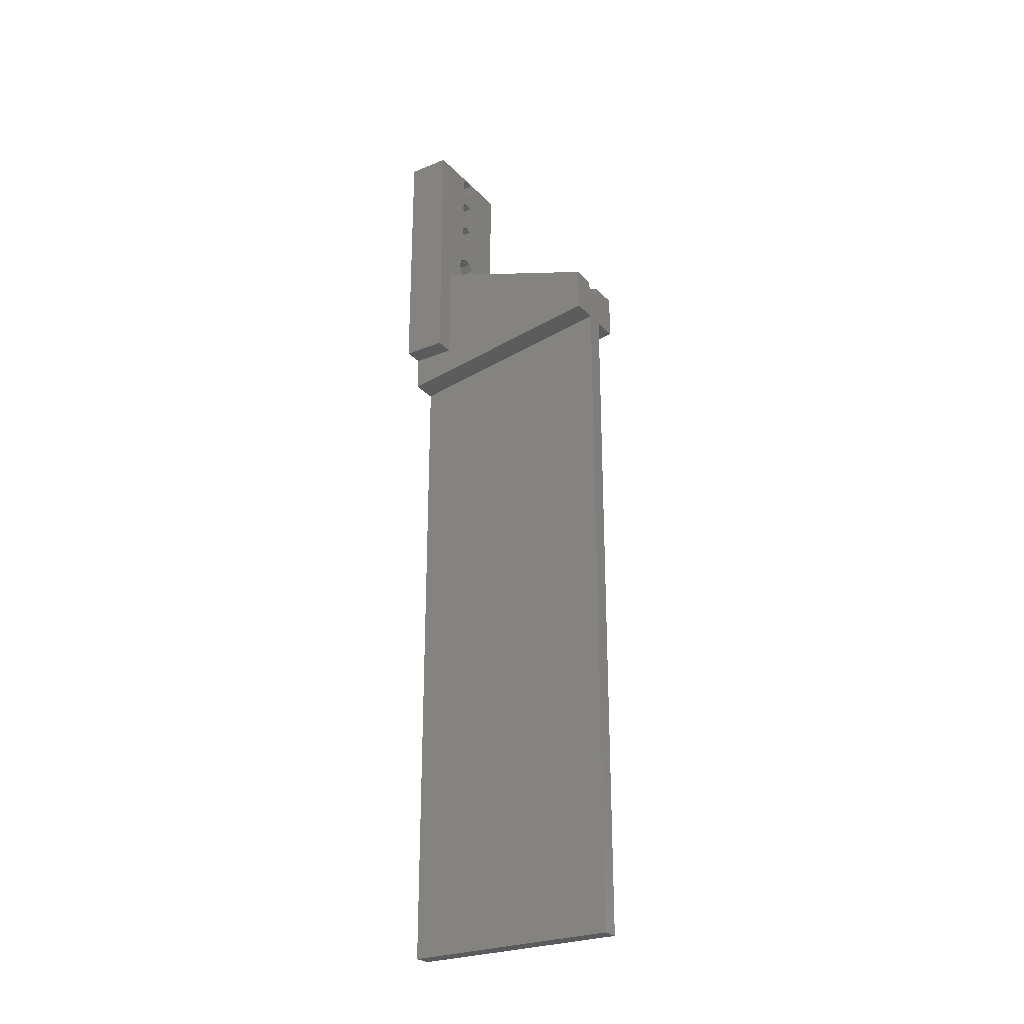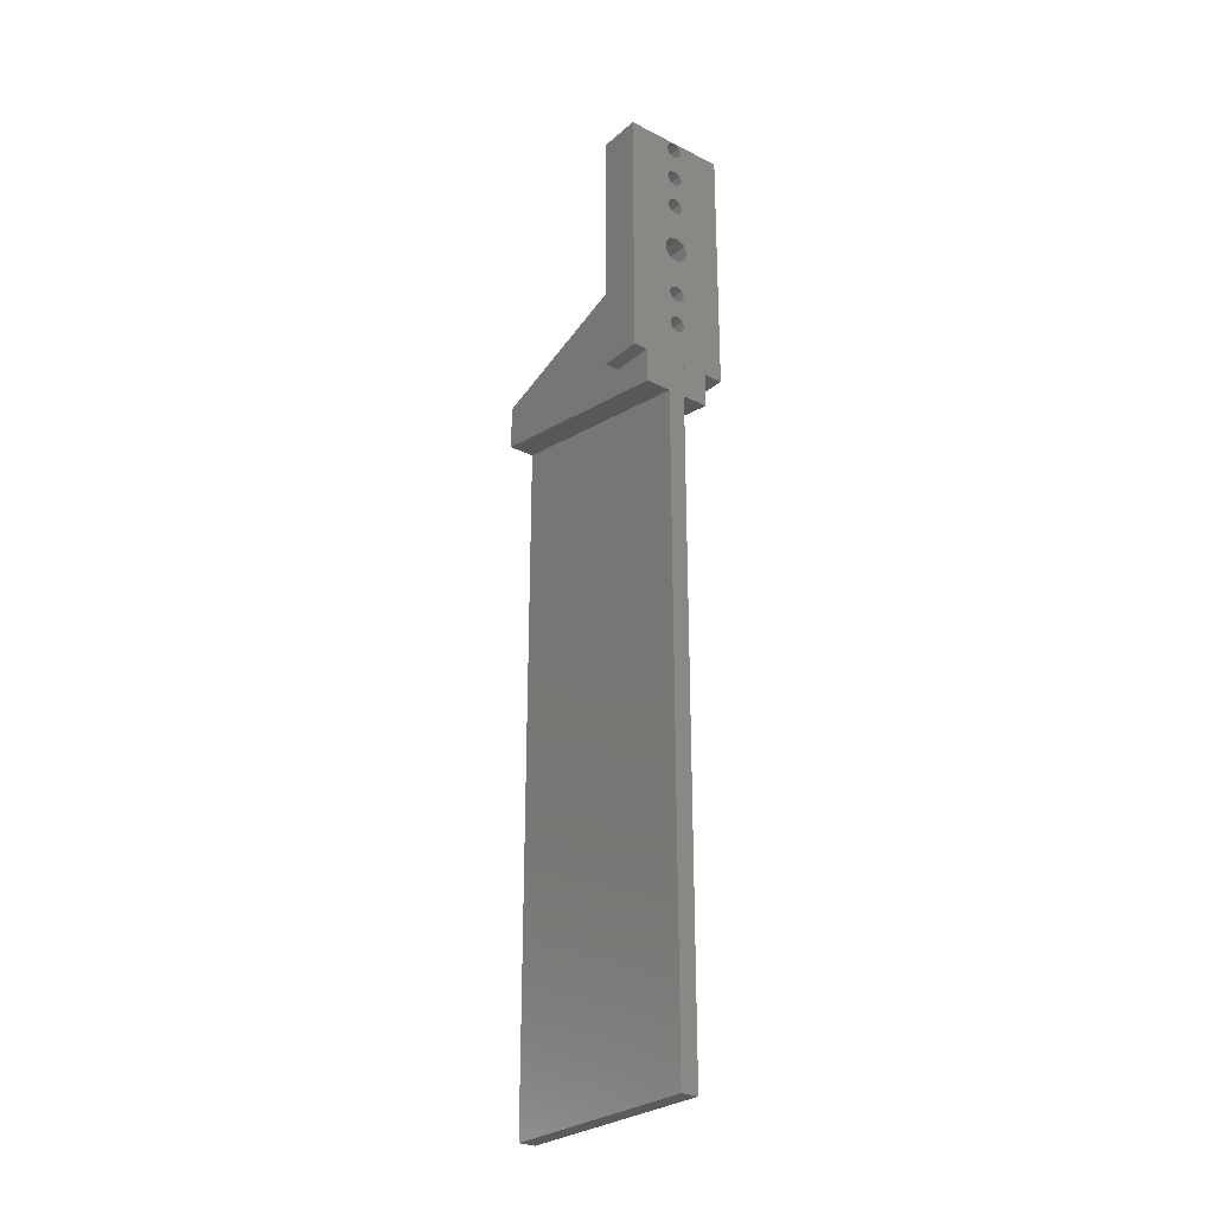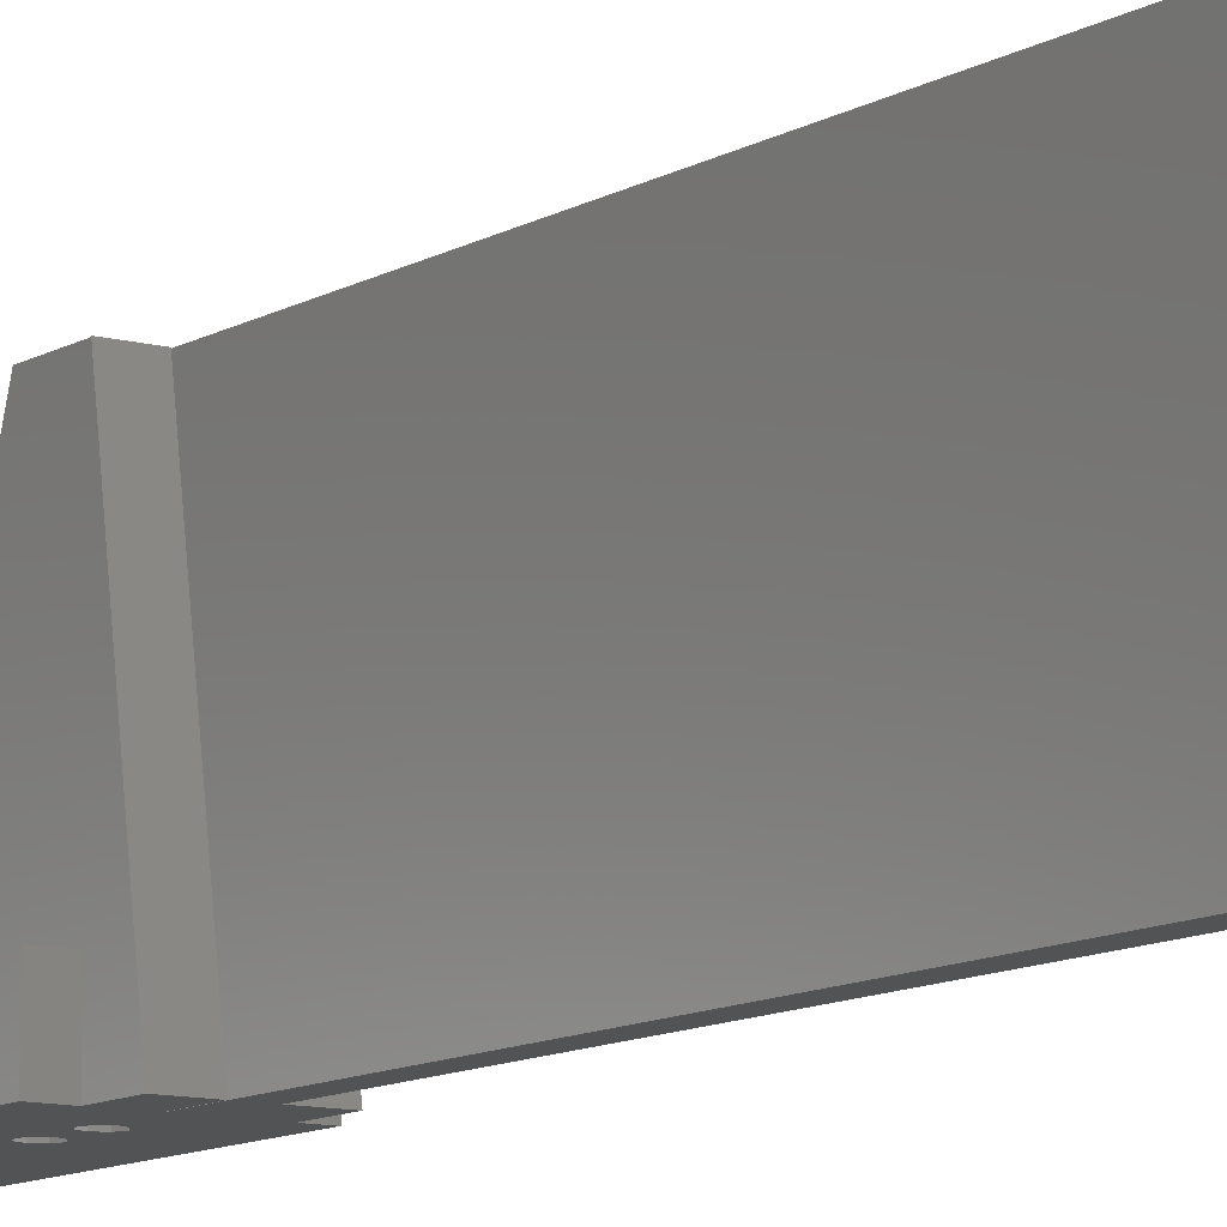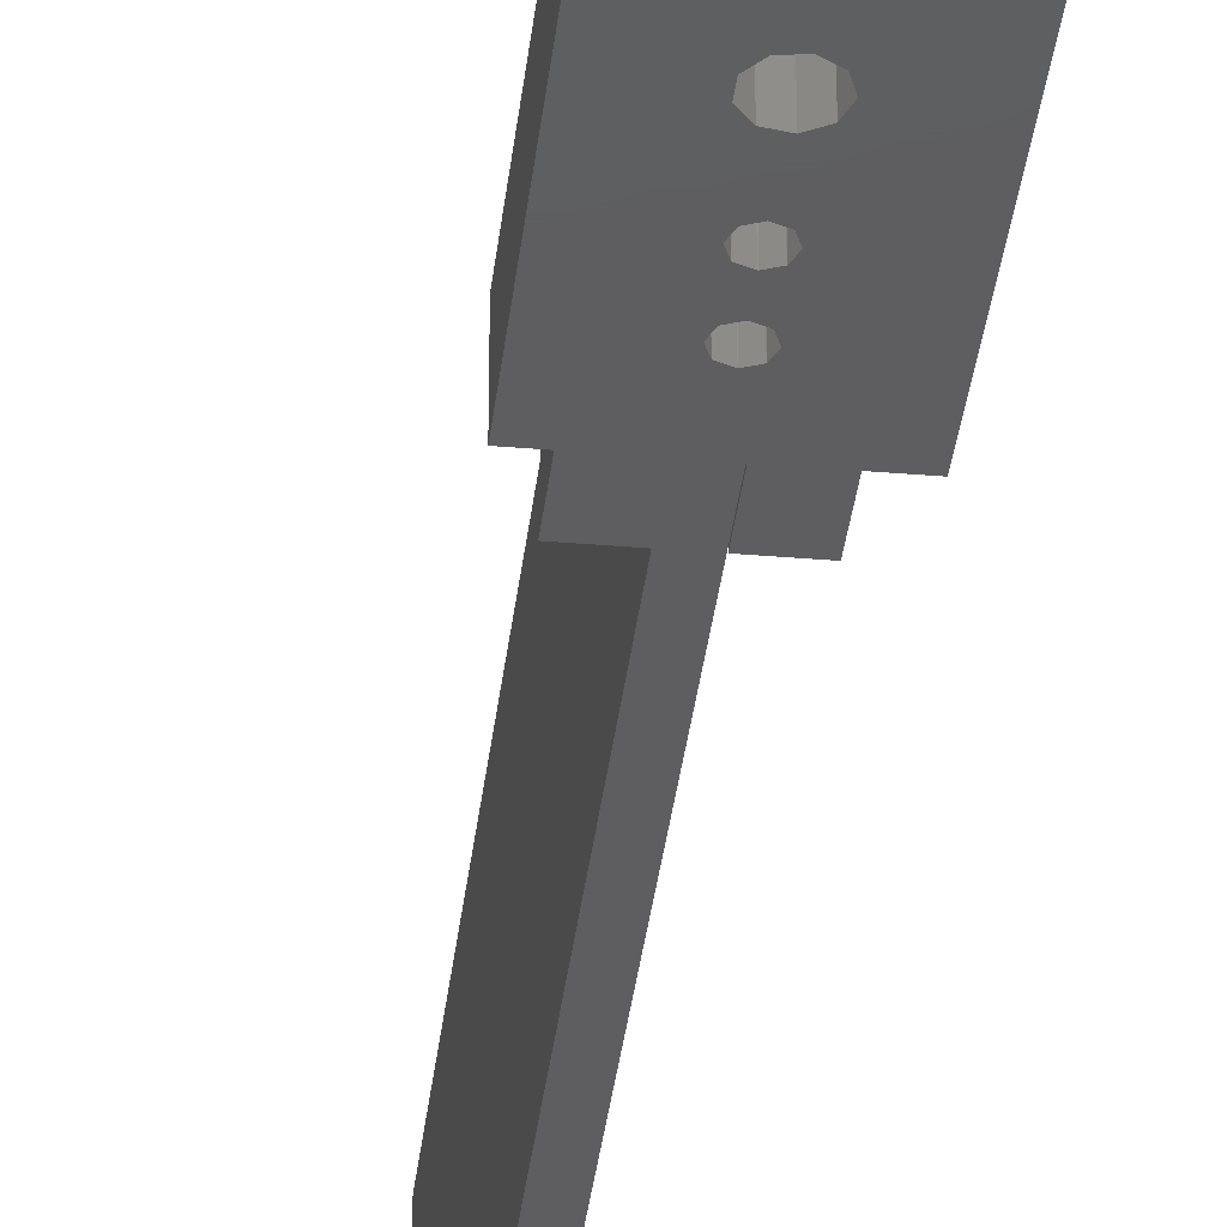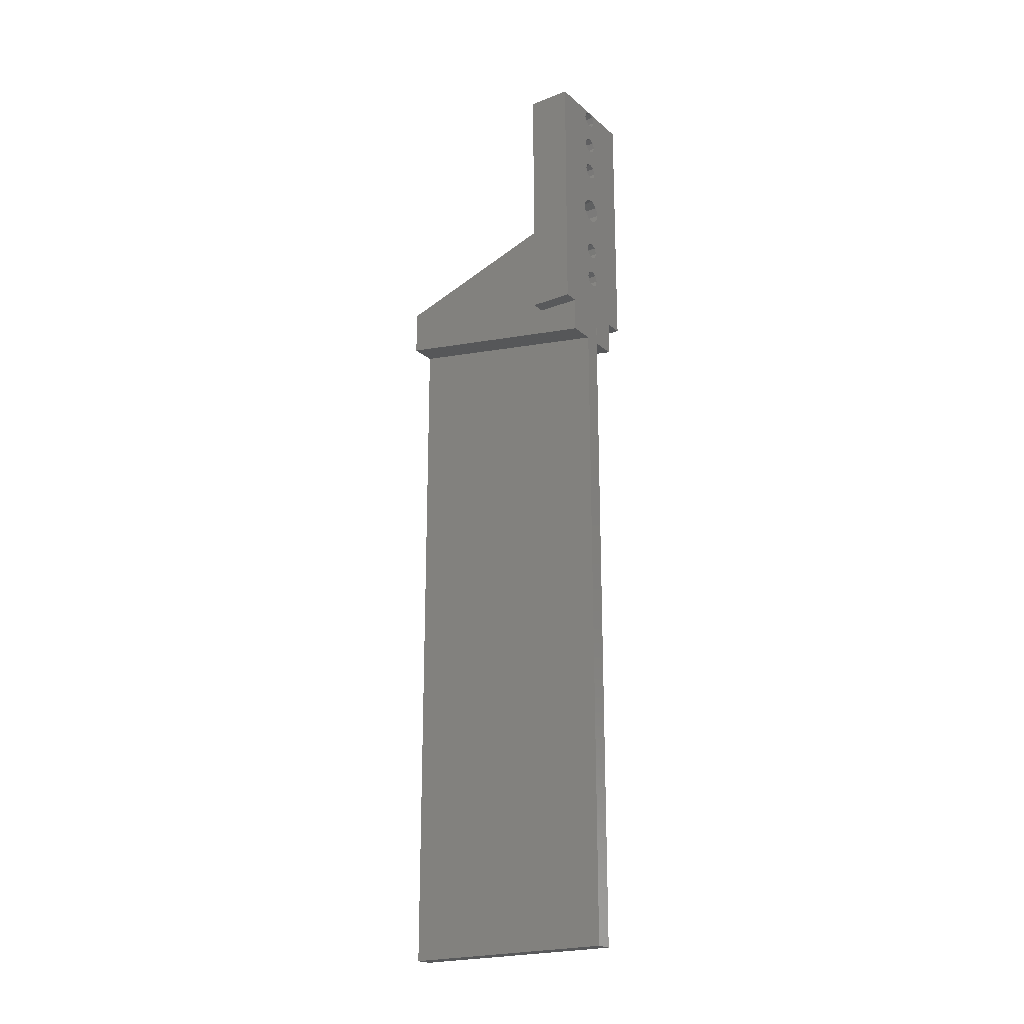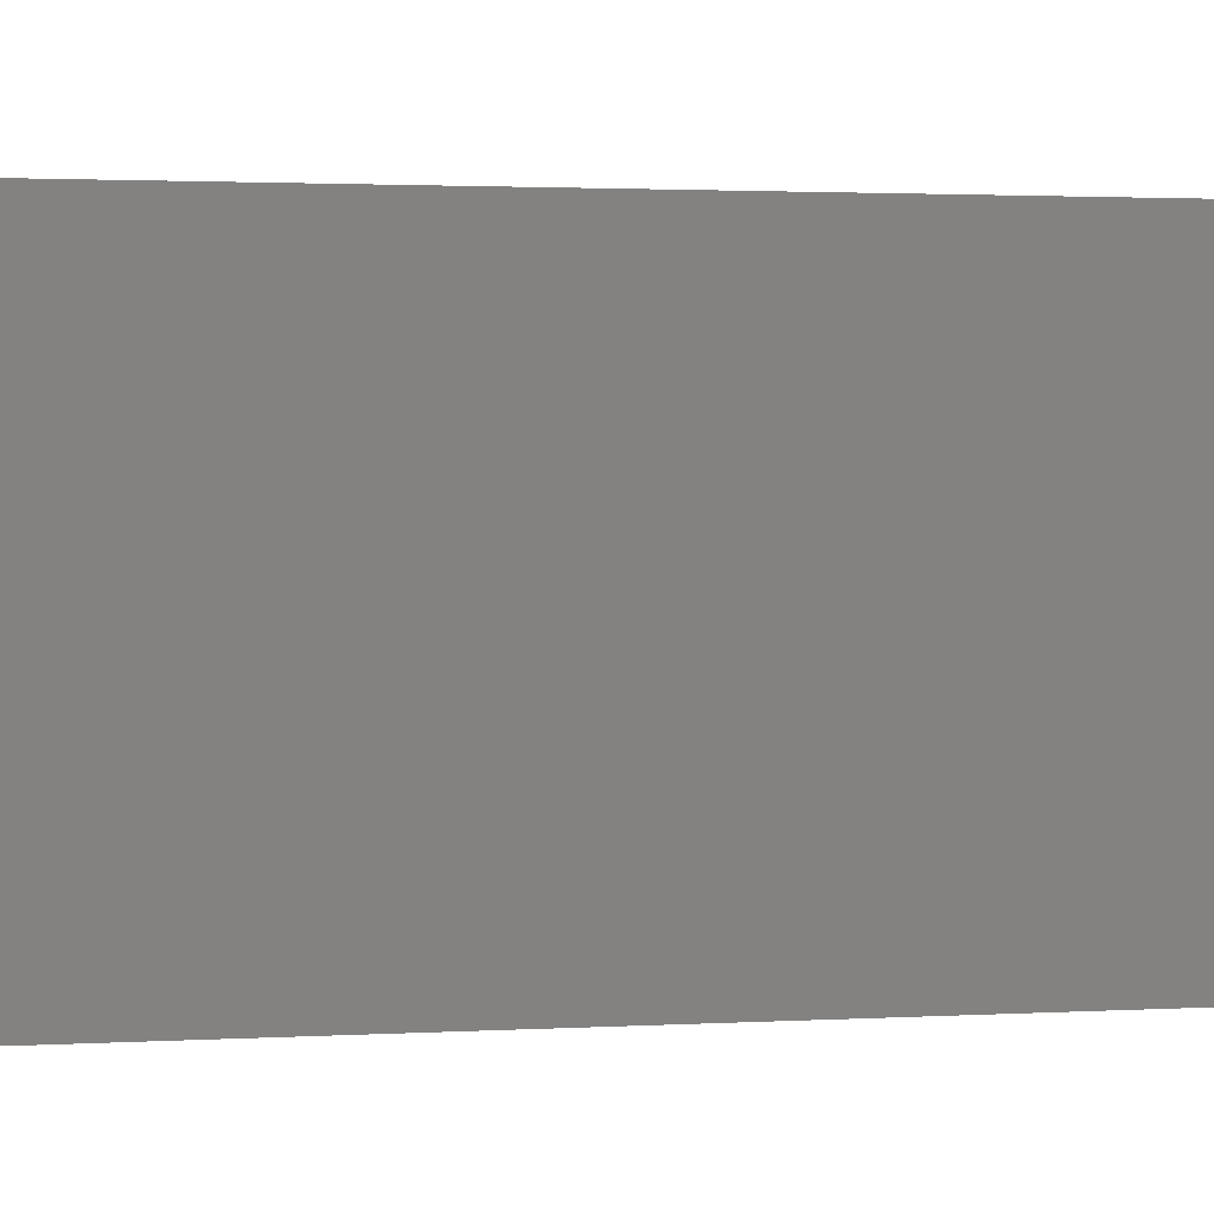
<metadata>
{"format":"stl","ext":"stl","renderer":"f3d","projection":"perspective","resolution":1024,"background":"white","views":[{"elev":-26.5,"azim":-57.3,"up":"+Y"},{"elev":-27.3,"azim":142.3,"up":"+Y"},{"elev":-10.6,"azim":-34.4,"up":"+Z"},{"elev":-35.6,"azim":173.6,"up":"+Z"},{"elev":-21.3,"azim":124.4,"up":"+Y"},{"elev":1.0,"azim":-113.1,"up":"+Z"}]}
</metadata>
<code>
# stl→obj: 147 verts, 290 faces
v -9.75 -30 5
v -9.75 -30 25.03
v -9.717 -30 5
v -9.717 -30 25
v -6.75 -30 25
v -6.75 -30 25.03
v -9.75 -34 1.421e-14
v -9.75 -30 7.105e-15
v -6.75 -34 0
v -6.75 -30 0
v -9.75 -34 0
v -9.75 -30 2.368e-15
v -12 -30 0
v -12 1.47e-15 0
v -7 -1.014 0
v -7.55 -15 0
v -7 -25.03 0
v -6.717 -30 0
v -6.707 -25.74 0
v -6.717 -108.8 0
v -6 -26.03 0
v -4.717 -108.8 0
v -5.293 -25.74 0
v -4.717 -34 -1.528e-16
v -5 -25.03 0
v -1.717 -34 0
v -6.707 -24.32 0
v -7 -20.98 0
v -6 -24.03 0
v -6.707 -21.69 0
v -5.293 -24.32 0
v -6 -21.98 0
v -5.293 -21.69 0
v -5 -20.98 0
v -1.717 -30 0
v -6.707 -20.28 0
v -7.187 -16 0
v -6 -19.98 0
v -6.269 -16.53 0
v -5.293 -20.28 0
v -5.225 -16.34 0
v -4.543 -15.53 0
v -4.543 -14.47 0
v -3.674e-15 -30 0
v -7.187 -14 0
v -7 -5.027 0
v -7 -9.008 0
v -6.269 -13.47 0
v -6.707 -9.715 0
v -5.225 -13.66 0
v -6 -10.01 0
v -5.293 -9.715 0
v -5 -9.008 0
v 0 0 0
v -5.293 -8.301 0
v -6 -0.01376 0
v -6.707 -0.3067 0
v -5.293 -0.3067 0
v -5 -1.014 0
v -5 -5.027 0
v -5.293 -1.721 0
v -5.293 -4.32 0
v -6 -2.014 0
v -6 -4.027 0
v -6.707 -1.721 0
v -6.707 -4.32 0
v -5.293 -5.734 0
v -6 -6.027 0
v -6 -8.008 0
v -6.707 -5.734 0
v -6.707 -8.301 0
v -9.75 -34 7.105e-15
v -6.75 -34 7.105e-15
v -4.717 -108.8 25
v -4.717 -30 25
v -6.717 -108.8 25
v -1.717 -30 25
v -1.717 -24.86 25
v -5.014 -24.86 25
v -5.136 -25.53 25
v -5.659 -25.97 25
v -6.717 -30 25
v -6.341 -25.97 25
v -6.864 -25.53 25
v -6.986 -24.86 25
v -9.717 -24.86 25
v -9.717 -18 5
v -12 -30 5
v -12 1.47e-15 5
v -6 -0.01376 5
v 0 1.776e-15 5
v -5.293 -0.3067 5
v -1.717 -18 5
v -3.169e-15 -30 5
v -1.717 -30 5
v -5.225 -16.34 5
v -6.269 -16.53 5
v -7.187 -16 5
v -7.55 -15 5
v -7.187 -14 5
v -4.543 -15.53 5
v -4.543 -14.47 5
v -5 -1.014 5
v -5 -9.008 5
v -5.225 -13.66 5
v -5.293 -9.715 5
v -6.269 -13.47 5
v -6 -10.01 5
v -6.707 -9.715 5
v -7 -9.008 5
v -5 -5.027 5
v -5.293 -5.734 5
v -5.293 -8.301 5
v -6 -6.027 5
v -6 -8.008 5
v -6.707 -5.734 5
v -6.707 -8.301 5
v -7 -5.027 5
v -5.293 -4.32 5
v -5.293 -1.721 5
v -6 -4.027 5
v -6 -2.014 5
v -6.707 -4.32 5
v -6.707 -1.721 5
v -7 -1.014 5
v -6.707 -0.3067 5
v -9.75 -30 0
v 0 0 5
v -3.674e-15 -30 5
v -3.553e-15 -30 5
v -3.553e-15 -30 0
v -4.717 -34 -3.055e-16
v -1.717 -34 -3.055e-16
v -6.717 -108.8 4.416e-16
v -6.588 -24.22 23.13
v -6 -24.03 22.57
v -5.018 -24.84 24.94
v -5.376 -24.25 23.21
v -6.481 -20.11 11.14
v -6 -19.98 10.78
v -6.957 -20.69 12.85
v -6.889 -21.44 15.03
v -6.392 -21.9 16.38
v -5.738 -21.95 16.51
v -5.148 -21.51 15.22
v -5.024 -20.76 13.05
v -5.399 -20.18 11.37
f 1 2 3
f 2 4 3
f 4 2 5
f 2 6 5
f 7 2 1
f 7 1 8
f 6 9 10
f 6 10 5
f 9 11 10
f 11 12 10
f 13 14 12
f 14 15 12
f 12 16 10
f 16 17 10
f 10 17 18
f 17 19 18
f 18 19 20
f 19 21 20
f 20 21 22
f 21 23 22
f 22 23 24
f 23 25 24
f 24 25 26
f 17 16 27
f 27 28 29
f 28 30 29
f 29 30 31
f 30 32 31
f 31 32 25
f 32 33 25
f 25 33 26
f 33 34 26
f 26 34 35
f 27 16 28
f 28 16 36
f 16 37 36
f 36 37 38
f 37 39 38
f 38 39 40
f 39 41 40
f 40 41 34
f 41 42 34
f 34 42 35
f 42 43 35
f 35 43 44
f 12 15 16
f 16 15 45
f 15 46 45
f 45 47 48
f 47 49 48
f 48 49 50
f 49 51 50
f 50 51 43
f 51 52 43
f 43 52 44
f 52 53 44
f 44 53 54
f 53 55 54
f 54 56 14
f 56 57 14
f 14 57 15
f 58 54 59
f 54 60 59
f 59 60 61
f 60 62 61
f 61 62 63
f 62 64 63
f 63 64 65
f 64 66 65
f 65 66 15
f 66 46 15
f 56 54 58
f 60 54 67
f 54 55 67
f 67 55 68
f 55 69 68
f 68 69 70
f 69 71 70
f 70 71 46
f 71 47 46
f 46 47 45
f 2 72 73
f 6 2 73
f 74 75 76
f 77 78 75
f 78 79 75
f 79 80 75
f 75 80 76
f 80 81 76
f 76 81 82
f 81 83 82
f 82 83 5
f 83 84 5
f 5 84 4
f 84 85 4
f 4 85 86
f 3 4 86
f 3 86 87
f 88 1 89
f 1 3 89
f 89 90 91
f 90 92 91
f 91 93 94
f 93 95 94
f 93 96 87
f 96 97 87
f 97 98 87
f 98 99 87
f 99 100 87
f 101 93 102
f 93 91 102
f 91 103 102
f 102 104 105
f 104 106 105
f 105 106 107
f 106 108 107
f 107 108 100
f 108 109 100
f 100 109 87
f 109 110 87
f 102 111 104
f 111 112 104
f 104 112 113
f 112 114 113
f 113 114 115
f 114 116 115
f 115 116 117
f 116 118 117
f 117 118 110
f 102 103 111
f 111 103 119
f 103 120 119
f 119 120 121
f 120 122 121
f 121 122 123
f 122 124 123
f 123 124 118
f 124 125 118
f 125 89 118
f 89 87 118
f 118 87 110
f 87 89 3
f 90 89 126
f 89 125 126
f 96 93 101
f 103 91 92
f 13 127 1
f 13 1 88
f 82 5 10
f 82 10 18
f 13 88 89
f 13 89 14
f 14 89 128
f 14 128 54
f 54 128 129
f 54 129 44
f 130 95 35
f 130 35 131
f 78 77 93
f 77 95 93
f 77 26 95
f 26 35 95
f 75 132 133
f 77 75 133
f 132 75 74
f 132 74 22
f 76 134 22
f 74 76 22
f 18 134 76
f 18 76 82
f 45 100 99
f 16 45 99
f 48 107 100
f 45 48 100
f 50 105 107
f 48 50 107
f 43 102 105
f 50 43 105
f 42 101 102
f 43 42 102
f 41 96 101
f 42 41 101
f 39 97 96
f 41 39 96
f 37 98 97
f 39 37 97
f 16 99 98
f 37 16 98
f 58 92 90
f 56 58 90
f 59 103 92
f 58 59 92
f 61 120 103
f 59 61 103
f 63 122 120
f 61 63 120
f 65 124 122
f 63 65 122
f 15 125 124
f 65 15 124
f 57 126 125
f 15 57 125
f 56 90 126
f 57 56 126
f 62 119 121
f 64 62 121
f 60 111 119
f 62 60 119
f 67 112 111
f 60 67 111
f 68 114 112
f 67 68 112
f 70 116 114
f 68 70 114
f 46 118 116
f 70 46 116
f 66 123 118
f 46 66 118
f 64 121 123
f 66 64 123
f 55 113 115
f 69 55 115
f 53 104 113
f 55 53 113
f 52 106 104
f 53 52 104
f 51 108 106
f 52 51 106
f 49 109 108
f 51 49 108
f 47 110 109
f 49 47 109
f 71 117 110
f 47 71 110
f 69 115 117
f 71 69 117
f 25 80 79
f 23 81 80
f 21 83 81
f 19 84 83
f 17 85 84
f 27 135 85
f 29 136 135
f 135 27 29
f 85 17 27
f 84 19 17
f 83 21 19
f 81 23 21
f 80 25 23
f 137 31 25
f 138 29 31
f 138 136 29
f 31 137 138
f 25 79 137
f 139 38 140
f 139 36 38
f 141 28 36
f 142 30 28
f 143 32 30
f 144 33 32
f 145 34 33
f 146 40 34
f 147 38 40
f 147 140 38
f 40 146 147
f 34 145 146
f 33 144 145
f 32 143 144
f 30 142 143
f 28 141 142
f 36 139 141
f 79 78 137
f 78 93 137
f 137 93 138
f 93 146 138
f 138 145 136
f 145 144 136
f 136 144 135
f 144 143 135
f 135 143 85
f 143 142 85
f 85 142 86
f 142 141 86
f 86 141 87
f 141 139 87
f 87 139 93
f 139 140 93
f 93 140 147
f 145 138 146
f 146 93 147

</code>
